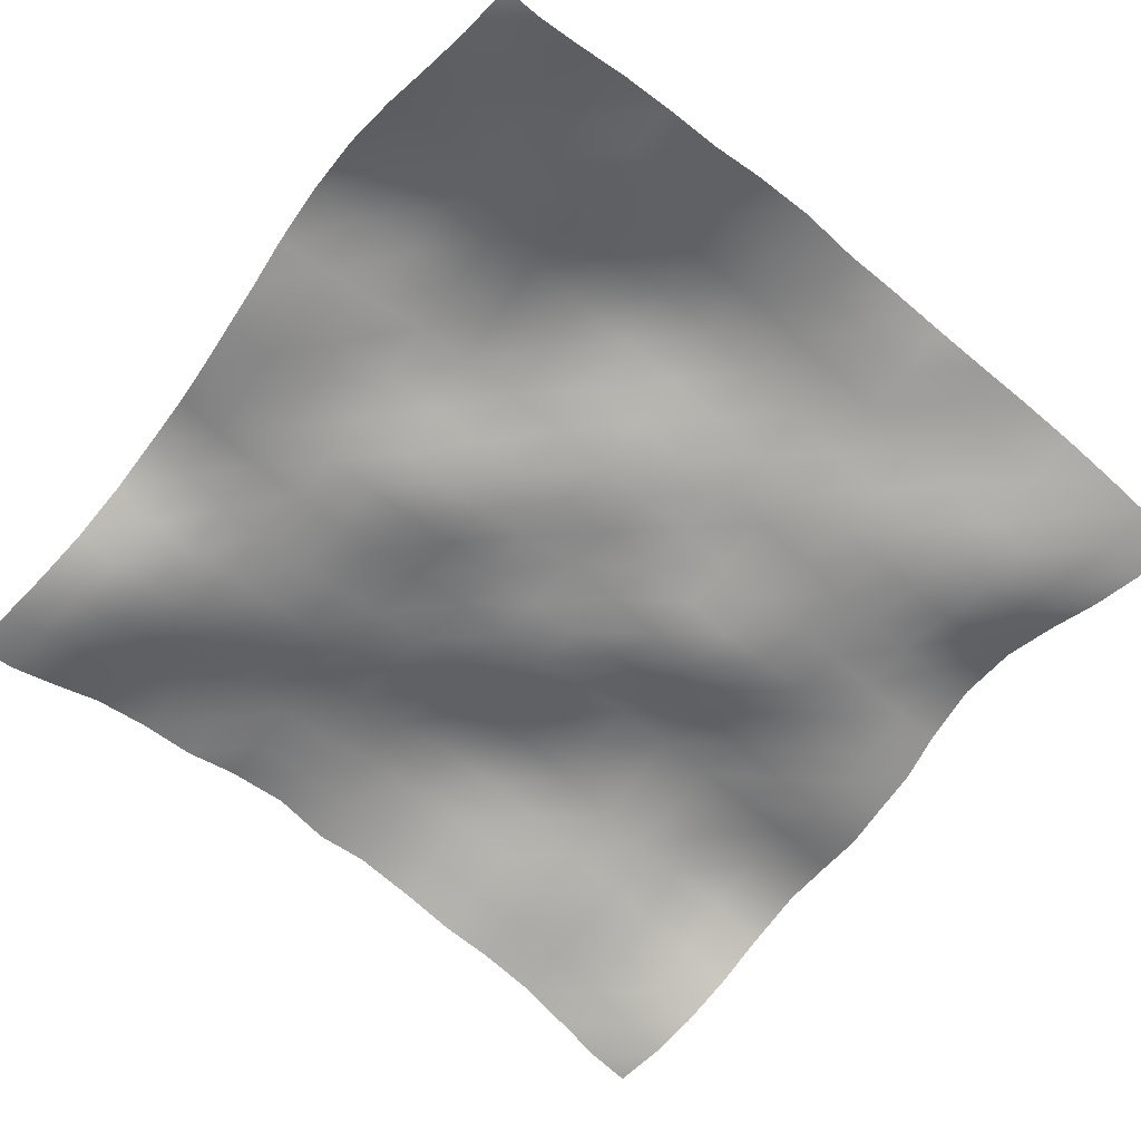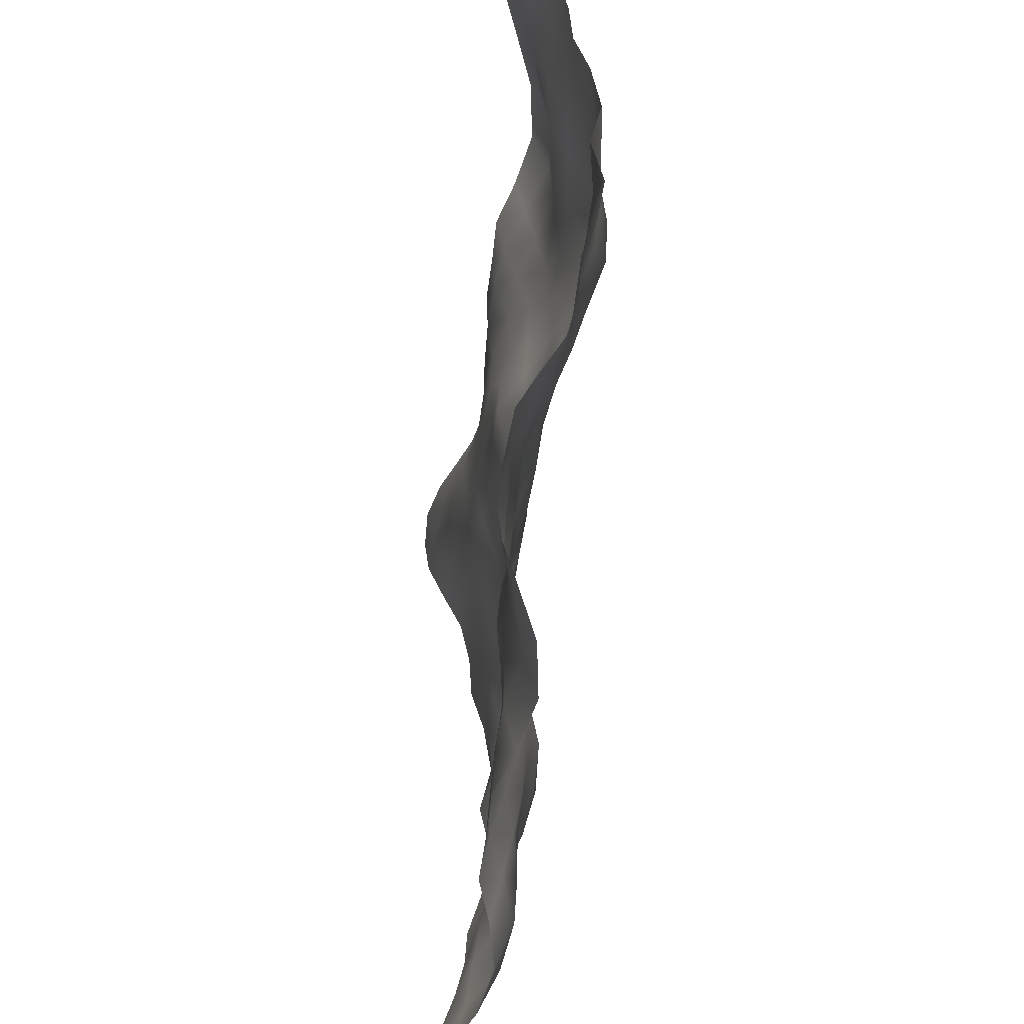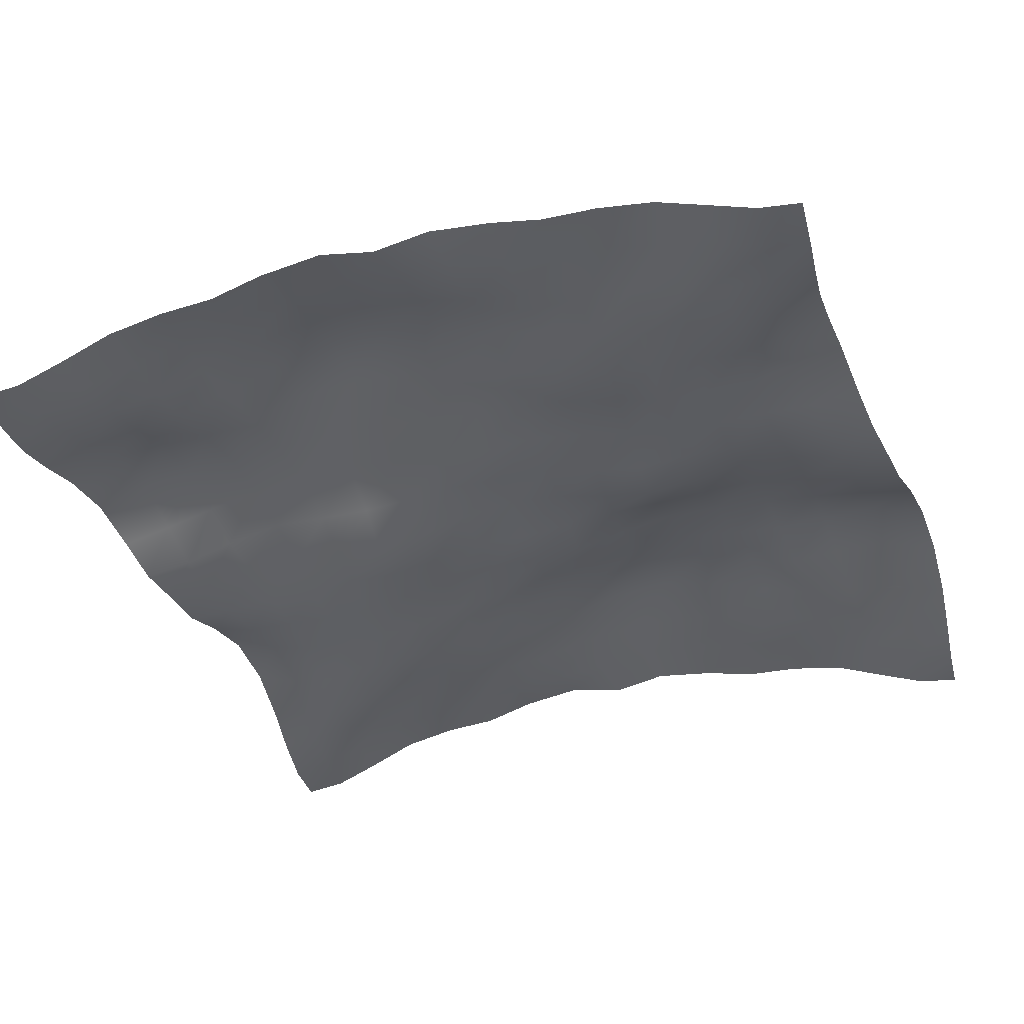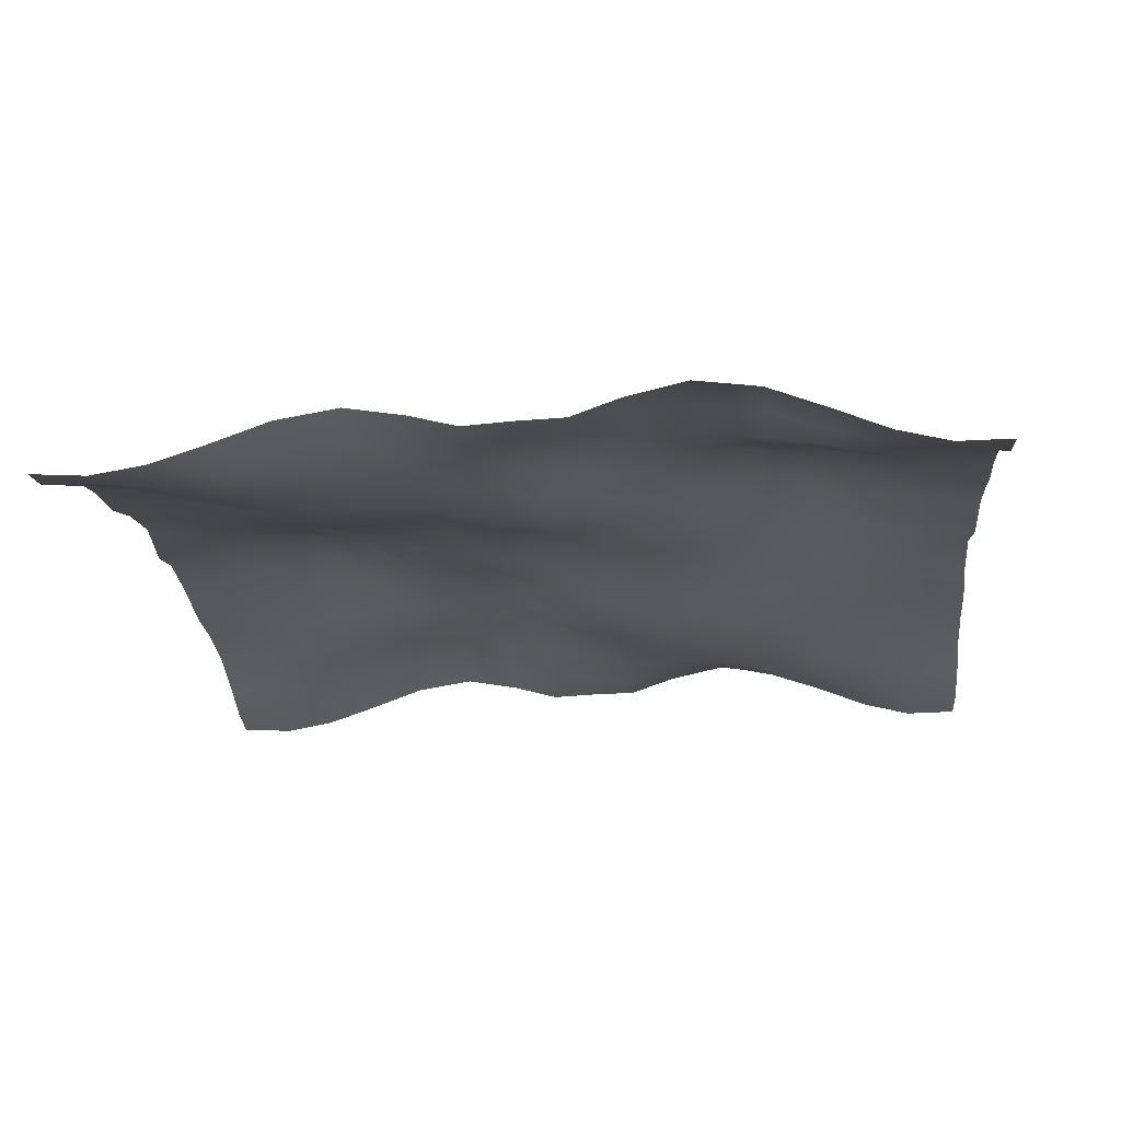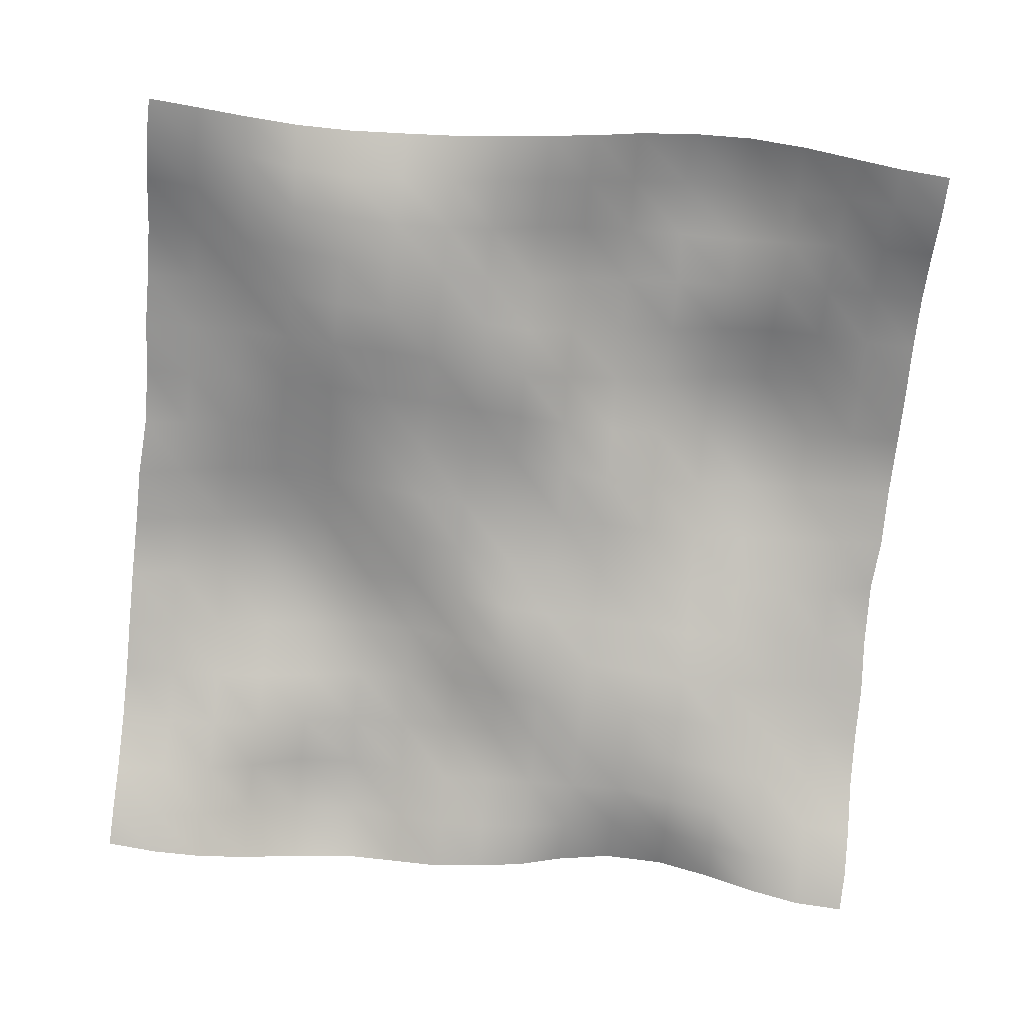
<metadata>
{"format":"obj","ext":"obj","renderer":"f3d","projection":"perspective","resolution":1024,"background":"white","views":[{"elev":-64.2,"azim":-129.5,"up":"+Y"},{"elev":-49.5,"azim":83.1,"up":"+Z"},{"elev":-37.2,"azim":108.8,"up":"+Y"},{"elev":-19.4,"azim":-174.5,"up":"+Y"},{"elev":-75.0,"azim":174.4,"up":"+Y"}]}
</metadata>
<code>
o Plan.003_Plan.001
v 3.007e+04 -4784 -2.885e+04
v 2.637e+04 -4923 -2.857e+04
v 2.285e+04 -4190 -2.819e+04
v 1.913e+04 -2806 -2.781e+04
v 1.515e+04 -1314 -2.765e+04
v 1.079e+04 -667.8 -2.779e+04
v 6653 -1475 -2.808e+04
v 3267 -2502 -2.847e+04
v -97.46 -2450 -2.885e+04
v -3462 -2502 -2.922e+04
v -6848 -1475 -2.961e+04
v -1.099e+04 -667.8 -2.991e+04
v -1.535e+04 -1314 -3.004e+04
v -1.933e+04 -2806 -2.988e+04
v -2.304e+04 -4190 -2.951e+04
v -2.657e+04 -4923 -2.912e+04
v -3.027e+04 -4784 -2.885e+04
v 3.015e+04 -4380 -2.591e+04
v 2.647e+04 -4322 -2.567e+04
v 2.267e+04 -3925 -2.526e+04
v 1.891e+04 -3664 -2.468e+04
v 1.516e+04 -2490 -2.431e+04
v 1.085e+04 -1567 -2.433e+04
v 6830 -2222 -2.461e+04
v 3432 -2364 -2.507e+04
v -72.98 -2248 -2.541e+04
v -3397 -1874 -2.568e+04
v -6897 -704.3 -2.586e+04
v -1.096e+04 584.5 -2.605e+04
v -1.548e+04 196.6 -2.624e+04
v -1.942e+04 -1600 -2.627e+04
v -2.306e+04 -2983 -2.632e+04
v -2.658e+04 -4075 -2.621e+04
v -3.019e+04 -4380 -2.591e+04
v 3.017e+04 -3096 -2.273e+04
v 2.64e+04 -3206 -2.24e+04
v 2.253e+04 -3488 -2.189e+04
v 1.884e+04 -3559 -2.157e+04
v 1.506e+04 -3051 -2.119e+04
v 1.103e+04 -2271 -2.096e+04
v 7040 -2216 -2.111e+04
v 3616 -1925 -2.129e+04
v 20.42 -1179 -2.17e+04
v -3481 -880.6 -2.198e+04
v -7093 43.34 -2.205e+04
v -1.117e+04 805.9 -2.197e+04
v -1.553e+04 412.2 -2.205e+04
v -1.939e+04 -1119 -2.236e+04
v -2.29e+04 -1996 -2.261e+04
v -2.653e+04 -2602 -2.28e+04
v -3.016e+04 -3096 -2.273e+04
v 3.011e+04 -1513 -1.901e+04
v 2.63e+04 -2048 -1.889e+04
v 2.244e+04 -2951 -1.868e+04
v 1.887e+04 -3088 -1.825e+04
v 1.502e+04 -2665 -1.792e+04
v 1.11e+04 -2385 -1.764e+04
v 7171 -2308 -1.752e+04
v 3650 -2060 -1.754e+04
v 130.4 -993.3 -1.75e+04
v -3500 -21.4 -1.784e+04
v -7320 676.6 -1.806e+04
v -1.14e+04 858.6 -1.819e+04
v -1.547e+04 122.3 -1.844e+04
v -1.924e+04 -631.4 -1.878e+04
v -2.283e+04 -1198 -1.895e+04
v -2.642e+04 -1210 -1.904e+04
v -3.023e+04 -1513 -1.901e+04
v 3.008e+04 -753.7 -1.498e+04
v 2.64e+04 -953.4 -1.509e+04
v 2.245e+04 -1532 -1.51e+04
v 1.874e+04 -2389 -1.486e+04
v 1.505e+04 -2495 -1.442e+04
v 1.117e+04 -2372 -1.422e+04
v 7344 -2222 -1.41e+04
v 3532 -1839 -1.388e+04
v 57.25 -1708 -1.366e+04
v -3380 -174.8 -1.375e+04
v -7403 986.2 -1.404e+04
v -1.137e+04 1263 -1.434e+04
v -1.533e+04 1186 -1.481e+04
v -1.925e+04 710.8 -1.511e+04
v -2.292e+04 1.851 -1.517e+04
v -2.656e+04 -250.8 -1.506e+04
v -3.026e+04 -753.7 -1.498e+04
v 3.005e+04 -528 -1.107e+04
v 2.649e+04 -365.8 -1.109e+04
v 2.258e+04 -701.4 -1.124e+04
v 1.872e+04 -1435 -1.125e+04
v 1.508e+04 -2103 -1.106e+04
v 1.138e+04 -1732 -1.09e+04
v 7313 -1558 -1.064e+04
v 3455 -1991 -1.029e+04
v 60.24 -1910 -1.013e+04
v -3391 -361.7 -9961
v -7394 1168 -9944
v -1.13e+04 1778 -1.016e+04
v -1.518e+04 2440 -1.063e+04
v -1.936e+04 2170 -1.099e+04
v -2.309e+04 1217 -1.109e+04
v -2.681e+04 413.3 -1.11e+04
v -3.028e+04 -528 -1.107e+04
v 2.993e+04 475.3 -7252
v 2.648e+04 -49.47 -7215
v 2.281e+04 4.512 -7366
v 1.884e+04 -409.1 -7595
v 1.514e+04 -1098 -7483
v 1.143e+04 -749.9 -7180
v 7336 -788.6 -6975
v 3527 -1385 -6851
v 31.71 -1341 -6608
v -3592 -278.1 -6156
v -7527 682.5 -5762
v -1.123e+04 1338 -5793
v -1.504e+04 2850 -6092
v -1.943e+04 3161 -6516
v -2.328e+04 1930 -6741
v -2.682e+04 1263 -6996
v -3.04e+04 475.3 -7252
v 2.992e+04 1102 -2713
v 2.65e+04 503 -3172
v 2.3e+04 537.2 -3479
v 1.904e+04 801.7 -3683
v 1.507e+04 105.7 -3711
v 1.135e+04 -252.4 -3362
v 7437 -219.7 -3050
v 3656 -549.8 -2899
v -15.9 -351.5 -2791
v -3942 -327.1 -2298
v -7550 -285.9 -1936
v -1.121e+04 774.4 -1835
v -1.507e+04 2132 -1702
v -1.937e+04 2938 -1862
v -2.334e+04 2114 -2293
v -2.687e+04 1570 -2498
v -3.041e+04 1102 -2713
v 3.007e+04 277.5 1321
v 2.676e+04 925.1 884.6
v 2.305e+04 1568 517.2
v 1.912e+04 1678 279.5
v 1.502e+04 1215 268.5
v 1.116e+04 412.7 511.3
v 7352 -320.5 922.2
v 3831 -481.5 1100
v -97.46 172.4 1321
v -4026 -481.5 1543
v -7547 -320.5 1720
v -1.135e+04 412.7 2131
v -1.521e+04 1215 2374
v -1.931e+04 1678 2363
v -2.325e+04 1568 2125
v -2.696e+04 925.1 1758
v -3.027e+04 277.5 1321
v 3.022e+04 1102 5355
v 2.667e+04 1570 5141
v 2.314e+04 2114 4935
v 1.917e+04 2938 4505
v 1.487e+04 2132 4345
v 1.102e+04 774.4 4478
v 7355 -285.9 4579
v 3747 -327.1 4940
v -179 -351.5 5433
v -3851 -549.8 5542
v -7632 -219.7 5692
v -1.155e+04 -252.4 6004
v -1.526e+04 105.7 6354
v -1.923e+04 801.7 6326
v -2.319e+04 537.2 6122
v -2.669e+04 503 5814
v -3.012e+04 1102 5355
v 3.021e+04 475.3 9894
v 2.663e+04 1263 9638
v 2.309e+04 1930 9384
v 1.923e+04 3161 9158
v 1.484e+04 2850 8734
v 1.103e+04 1338 8435
v 7332 682.5 8405
v 3397 -278.1 8799
v -226.6 -1341 9250
v -3722 -1385 9493
v -7531 -788.6 9617
v -1.162e+04 -749.9 9822
v -1.534e+04 -1098 1.013e+04
v -1.903e+04 -409.1 1.024e+04
v -2.3e+04 4.512 1.001e+04
v -2.668e+04 -49.47 9857
v -3.013e+04 475.3 9894
v 3.009e+04 -528 1.371e+04
v 2.662e+04 413.3 1.374e+04
v 2.29e+04 1217 1.373e+04
v 1.916e+04 2170 1.363e+04
v 1.498e+04 2440 1.327e+04
v 1.111e+04 1778 1.28e+04
v 7200 1168 1.259e+04
v 3196 -361.7 1.26e+04
v -255.2 -1910 1.277e+04
v -3650 -1991 1.293e+04
v -7508 -1558 1.329e+04
v -1.157e+04 -1732 1.354e+04
v -1.528e+04 -2103 1.37e+04
v -1.892e+04 -1435 1.389e+04
v -2.278e+04 -701.4 1.388e+04
v -2.669e+04 -365.8 1.373e+04
v -3.025e+04 -528 1.371e+04
v 3.007e+04 -753.7 1.762e+04
v 2.637e+04 -250.8 1.77e+04
v 2.273e+04 1.851 1.781e+04
v 1.905e+04 710.8 1.775e+04
v 1.513e+04 1186 1.746e+04
v 1.118e+04 1263 1.698e+04
v 7208 986.2 1.668e+04
v 3185 -174.8 1.639e+04
v -252.2 -1708 1.63e+04
v -3727 -1839 1.652e+04
v -7539 -2222 1.674e+04
v -1.136e+04 -2372 1.686e+04
v -1.524e+04 -2495 1.706e+04
v -1.894e+04 -2389 1.75e+04
v -2.265e+04 -1532 1.774e+04
v -2.66e+04 -953.4 1.773e+04
v -3.027e+04 -753.7 1.762e+04
v 3.003e+04 -1513 2.165e+04
v 2.623e+04 -1210 2.168e+04
v 2.264e+04 -1198 2.159e+04
v 1.904e+04 -631.4 2.143e+04
v 1.527e+04 122.3 2.108e+04
v 1.12e+04 858.6 2.083e+04
v 7125 676.6 2.07e+04
v 3305 -21.4 2.048e+04
v -325.3 -993.3 2.015e+04
v -3845 -2060 2.018e+04
v -7366 -2308 2.016e+04
v -1.129e+04 -2385 2.028e+04
v -1.521e+04 -2665 2.057e+04
v -1.907e+04 -3088 2.089e+04
v -2.264e+04 -2951 2.133e+04
v -2.649e+04 -2048 2.154e+04
v -3.03e+04 -1513 2.165e+04
v 2.997e+04 -3096 2.538e+04
v 2.633e+04 -2602 2.544e+04
v 2.27e+04 -1996 2.525e+04
v 1.92e+04 -1119 2.501e+04
v 1.533e+04 412.2 2.469e+04
v 1.098e+04 805.9 2.461e+04
v 6898 43.34 2.469e+04
v 3287 -880.6 2.462e+04
v -215.3 -1179 2.434e+04
v -3811 -1925 2.393e+04
v -7235 -2216 2.376e+04
v -1.123e+04 -2271 2.361e+04
v -1.526e+04 -3051 2.383e+04
v -1.903e+04 -3559 2.422e+04
v -2.272e+04 -3488 2.454e+04
v -2.659e+04 -3206 2.505e+04
v -3.037e+04 -3096 2.538e+04
v 2.999e+04 -4380 2.855e+04
v 2.639e+04 -4075 2.885e+04
v 2.286e+04 -2983 2.896e+04
v 1.922e+04 -1600 2.891e+04
v 1.529e+04 196.6 2.888e+04
v 1.076e+04 584.5 2.87e+04
v 6702 -704.3 2.851e+04
v 3202 -1874 2.833e+04
v -121.9 -2248 2.805e+04
v -3627 -2364 2.772e+04
v -7025 -2222 2.725e+04
v -1.104e+04 -1567 2.697e+04
v -1.535e+04 -2490 2.696e+04
v -1.911e+04 -3664 2.732e+04
v -2.287e+04 -3925 2.79e+04
v -2.666e+04 -4322 2.832e+04
v -3.034e+04 -4380 2.855e+04
v 3.007e+04 -4784 3.149e+04
v 2.637e+04 -4923 3.177e+04
v 2.285e+04 -4190 3.215e+04
v 1.913e+04 -2806 3.252e+04
v 1.515e+04 -1314 3.268e+04
v 1.079e+04 -667.8 3.255e+04
v 6653 -1475 3.226e+04
v 3267 -2502 3.186e+04
v -97.46 -2450 3.149e+04
v -3462 -2502 3.111e+04
v -6848 -1475 3.072e+04
v -1.099e+04 -667.8 3.043e+04
v -1.535e+04 -1314 3.029e+04
v -1.933e+04 -2806 3.046e+04
v -2.304e+04 -4190 3.083e+04
v -2.657e+04 -4923 3.121e+04
v -3.027e+04 -4784 3.149e+04
f 1 18 19 2
f 2 19 20 3
f 3 20 21 4
f 4 21 22 5
f 5 22 23 6
f 6 23 24 7
f 7 24 25 8
f 8 25 26 9
f 9 26 27 10
f 10 27 28 11
f 11 28 29 12
f 12 29 30 13
f 13 30 31 14
f 14 31 32 15
f 15 32 33 16
f 16 33 34 17
f 18 35 36 19
f 19 36 37 20
f 20 37 38 21
f 21 38 39 22
f 22 39 40 23
f 23 40 41 24
f 24 41 42 25
f 25 42 43 26
f 26 43 44 27
f 27 44 45 28
f 28 45 46 29
f 29 46 47 30
f 30 47 48 31
f 31 48 49 32
f 32 49 50 33
f 33 50 51 34
f 35 52 53 36
f 36 53 54 37
f 37 54 55 38
f 38 55 56 39
f 39 56 57 40
f 40 57 58 41
f 41 58 59 42
f 42 59 60 43
f 43 60 61 44
f 44 61 62 45
f 45 62 63 46
f 46 63 64 47
f 47 64 65 48
f 48 65 66 49
f 49 66 67 50
f 50 67 68 51
f 52 69 70 53
f 53 70 71 54
f 54 71 72 55
f 55 72 73 56
f 56 73 74 57
f 57 74 75 58
f 58 75 76 59
f 59 76 77 60
f 60 77 78 61
f 61 78 79 62
f 62 79 80 63
f 63 80 81 64
f 64 81 82 65
f 65 82 83 66
f 66 83 84 67
f 67 84 85 68
f 69 86 87 70
f 70 87 88 71
f 71 88 89 72
f 72 89 90 73
f 73 90 91 74
f 74 91 92 75
f 75 92 93 76
f 76 93 94 77
f 77 94 95 78
f 78 95 96 79
f 79 96 97 80
f 80 97 98 81
f 81 98 99 82
f 82 99 100 83
f 83 100 101 84
f 84 101 102 85
f 86 103 104 87
f 87 104 105 88
f 88 105 106 89
f 89 106 107 90
f 90 107 108 91
f 91 108 109 92
f 92 109 110 93
f 93 110 111 94
f 94 111 112 95
f 95 112 113 96
f 96 113 114 97
f 97 114 115 98
f 98 115 116 99
f 99 116 117 100
f 100 117 118 101
f 101 118 119 102
f 103 120 121 104
f 104 121 122 105
f 105 122 123 106
f 106 123 124 107
f 107 124 125 108
f 108 125 126 109
f 109 126 127 110
f 110 127 128 111
f 111 128 129 112
f 112 129 130 113
f 113 130 131 114
f 114 131 132 115
f 115 132 133 116
f 116 133 134 117
f 117 134 135 118
f 118 135 136 119
f 120 137 138 121
f 121 138 139 122
f 122 139 140 123
f 123 140 141 124
f 124 141 142 125
f 125 142 143 126
f 126 143 144 127
f 127 144 145 128
f 128 145 146 129
f 129 146 147 130
f 130 147 148 131
f 131 148 149 132
f 132 149 150 133
f 133 150 151 134
f 134 151 152 135
f 135 152 153 136
f 137 154 155 138
f 138 155 156 139
f 139 156 157 140
f 140 157 158 141
f 141 158 159 142
f 142 159 160 143
f 143 160 161 144
f 144 161 162 145
f 145 162 163 146
f 146 163 164 147
f 147 164 165 148
f 148 165 166 149
f 149 166 167 150
f 150 167 168 151
f 151 168 169 152
f 152 169 170 153
f 154 171 172 155
f 155 172 173 156
f 156 173 174 157
f 157 174 175 158
f 158 175 176 159
f 159 176 177 160
f 160 177 178 161
f 161 178 179 162
f 162 179 180 163
f 163 180 181 164
f 164 181 182 165
f 165 182 183 166
f 166 183 184 167
f 167 184 185 168
f 168 185 186 169
f 169 186 187 170
f 171 188 189 172
f 172 189 190 173
f 173 190 191 174
f 174 191 192 175
f 175 192 193 176
f 176 193 194 177
f 177 194 195 178
f 178 195 196 179
f 179 196 197 180
f 180 197 198 181
f 181 198 199 182
f 182 199 200 183
f 183 200 201 184
f 184 201 202 185
f 185 202 203 186
f 186 203 204 187
f 188 205 206 189
f 189 206 207 190
f 190 207 208 191
f 191 208 209 192
f 192 209 210 193
f 193 210 211 194
f 194 211 212 195
f 195 212 213 196
f 196 213 214 197
f 197 214 215 198
f 198 215 216 199
f 199 216 217 200
f 200 217 218 201
f 201 218 219 202
f 202 219 220 203
f 203 220 221 204
f 205 222 223 206
f 206 223 224 207
f 207 224 225 208
f 208 225 226 209
f 209 226 227 210
f 210 227 228 211
f 211 228 229 212
f 212 229 230 213
f 213 230 231 214
f 214 231 232 215
f 215 232 233 216
f 216 233 234 217
f 217 234 235 218
f 218 235 236 219
f 219 236 237 220
f 220 237 238 221
f 222 239 240 223
f 223 240 241 224
f 224 241 242 225
f 225 242 243 226
f 226 243 244 227
f 227 244 245 228
f 228 245 246 229
f 229 246 247 230
f 230 247 248 231
f 231 248 249 232
f 232 249 250 233
f 233 250 251 234
f 234 251 252 235
f 235 252 253 236
f 236 253 254 237
f 237 254 255 238
f 239 256 257 240
f 240 257 258 241
f 241 258 259 242
f 242 259 260 243
f 243 260 261 244
f 244 261 262 245
f 245 262 263 246
f 246 263 264 247
f 247 264 265 248
f 248 265 266 249
f 249 266 267 250
f 250 267 268 251
f 251 268 269 252
f 252 269 270 253
f 253 270 271 254
f 254 271 272 255
f 256 273 274 257
f 257 274 275 258
f 258 275 276 259
f 259 276 277 260
f 260 277 278 261
f 261 278 279 262
f 262 279 280 263
f 263 280 281 264
f 264 281 282 265
f 265 282 283 266
f 266 283 284 267
f 267 284 285 268
f 268 285 286 269
f 269 286 287 270
f 270 287 288 271
f 271 288 289 272

</code>
